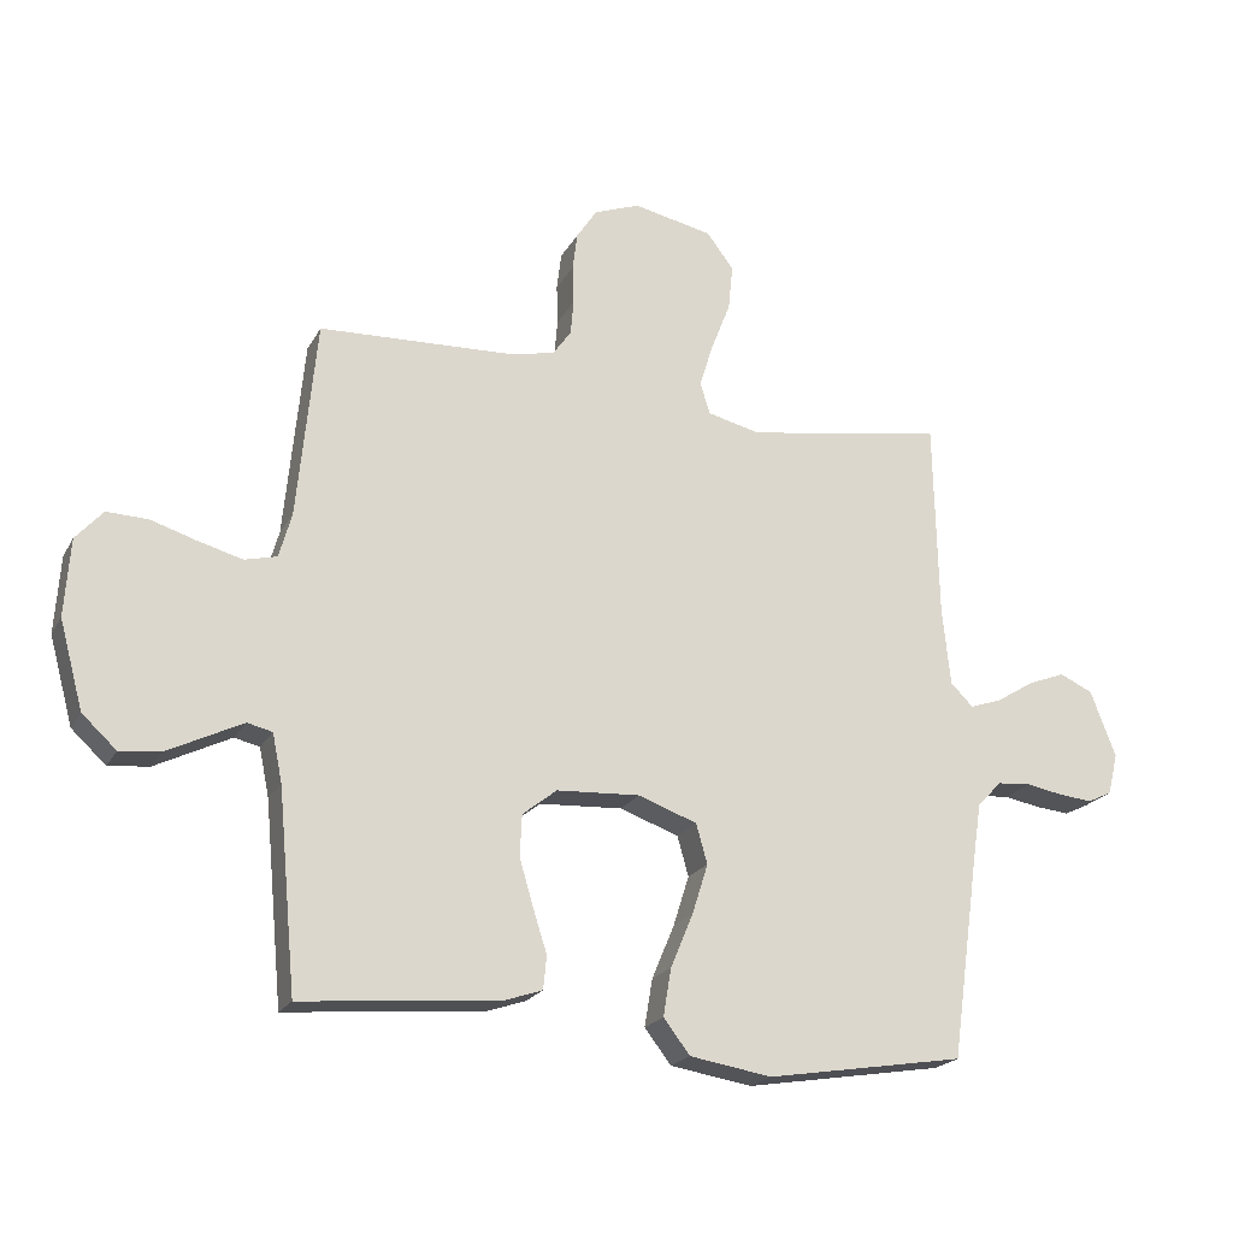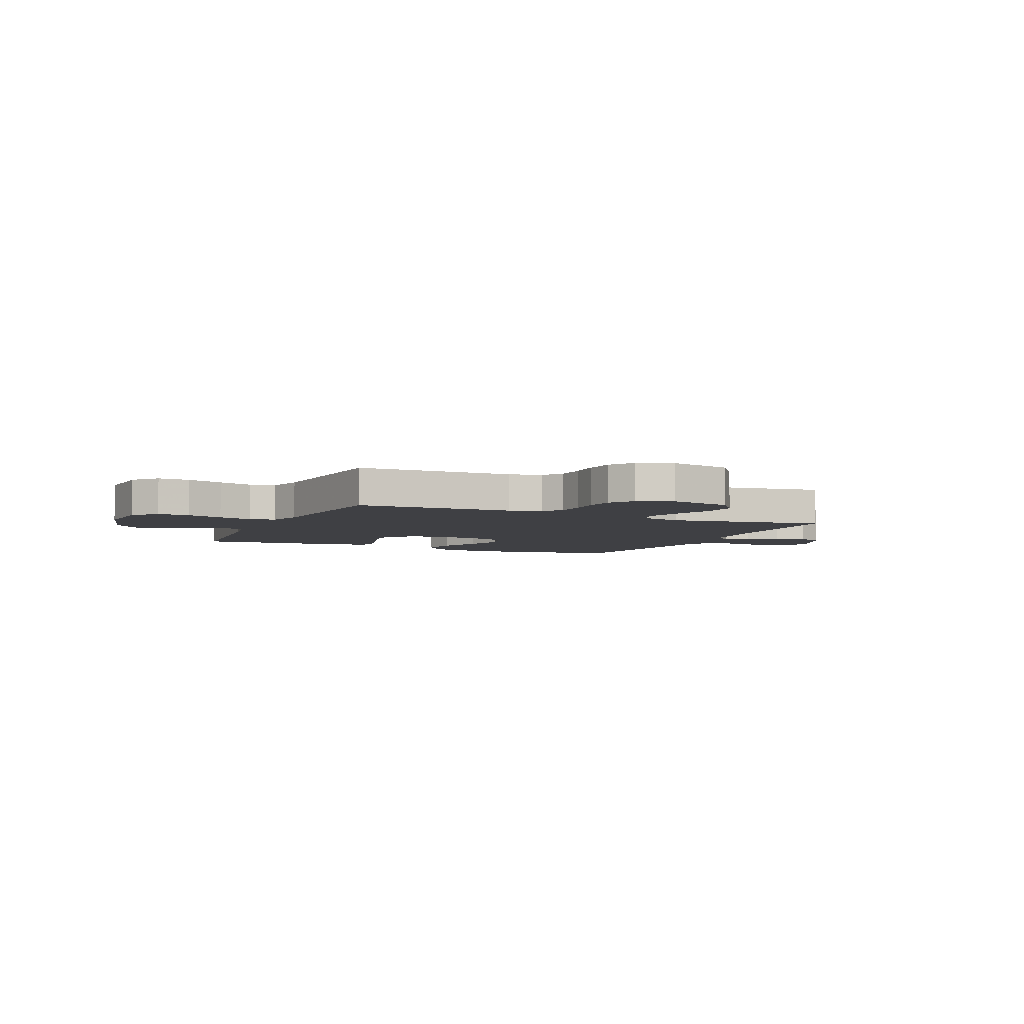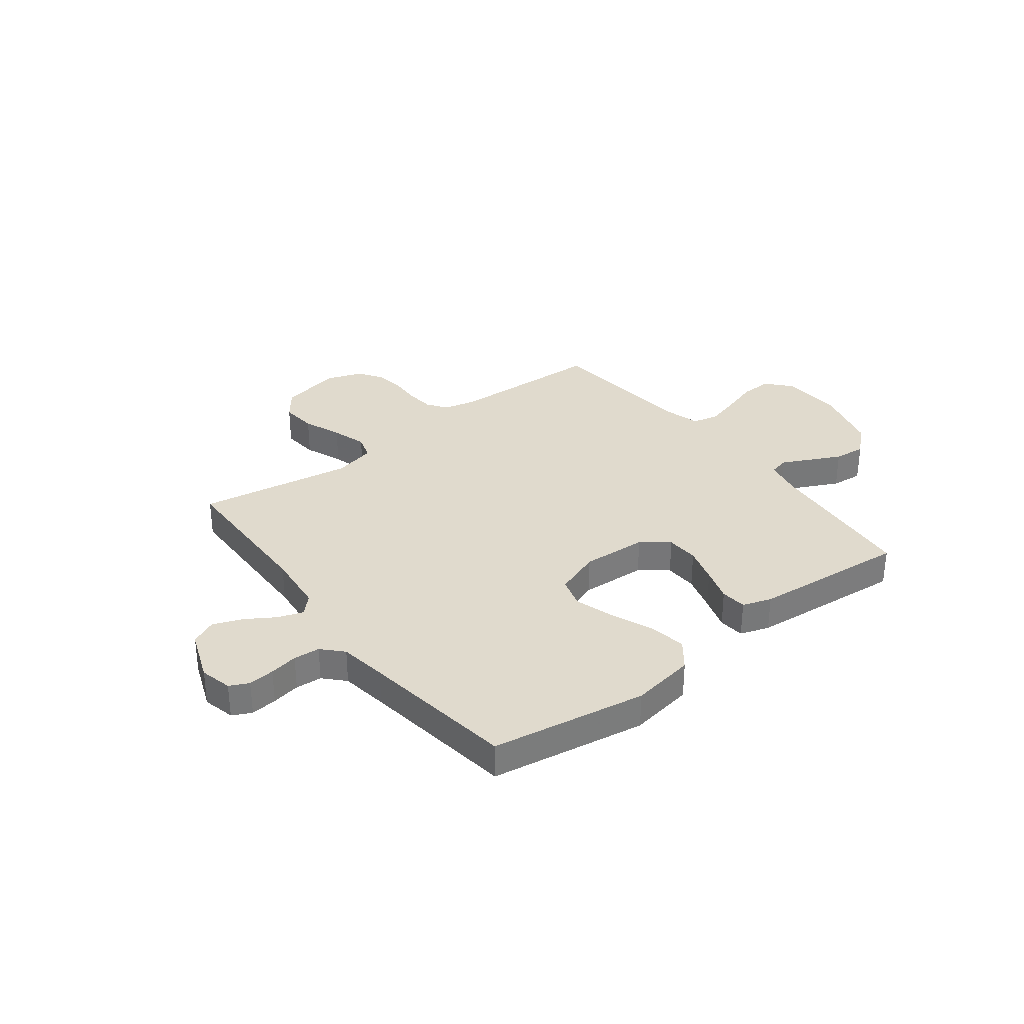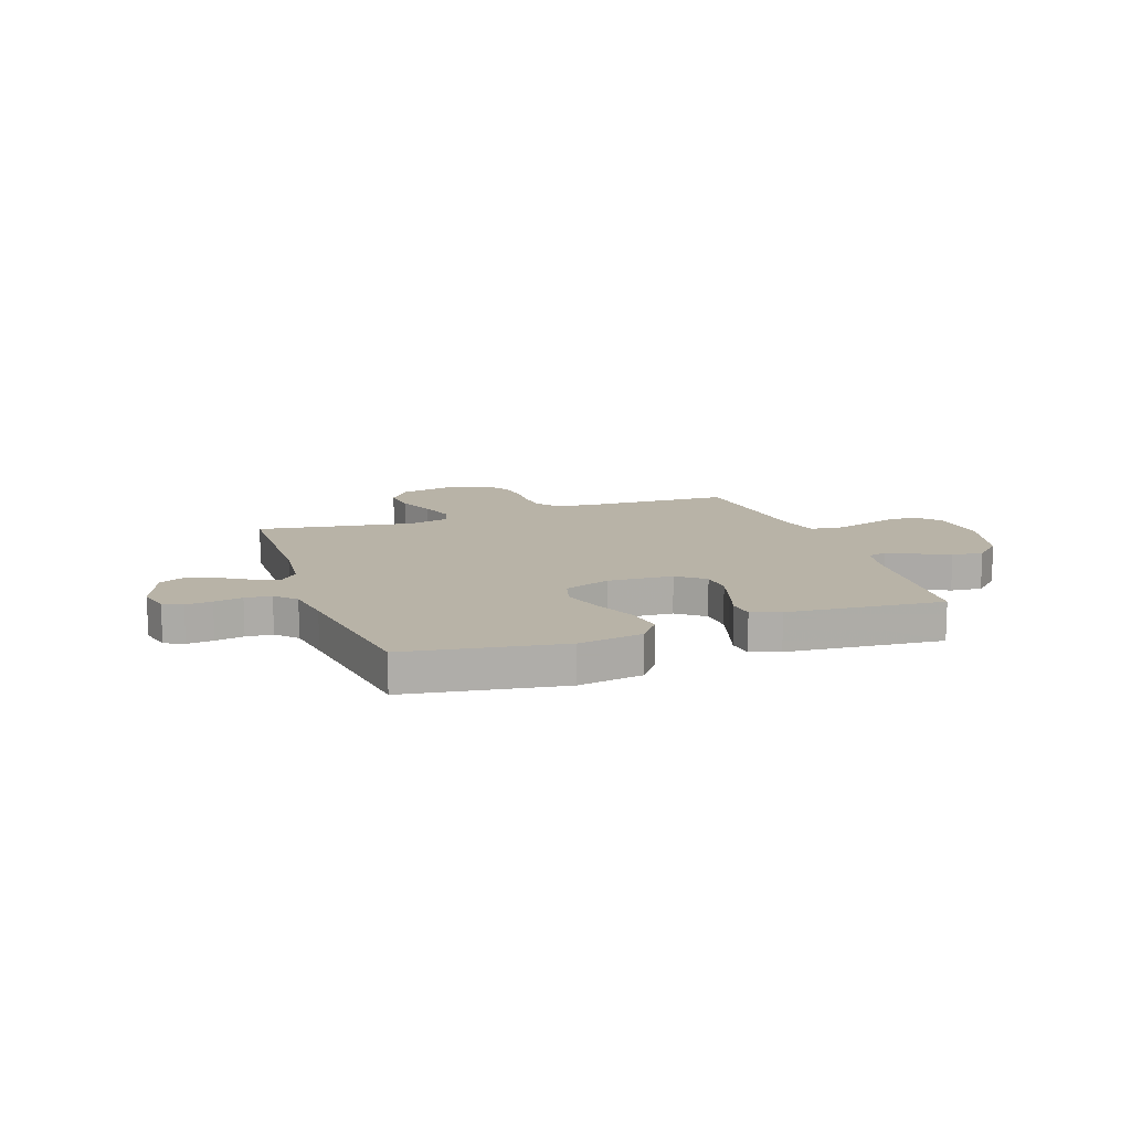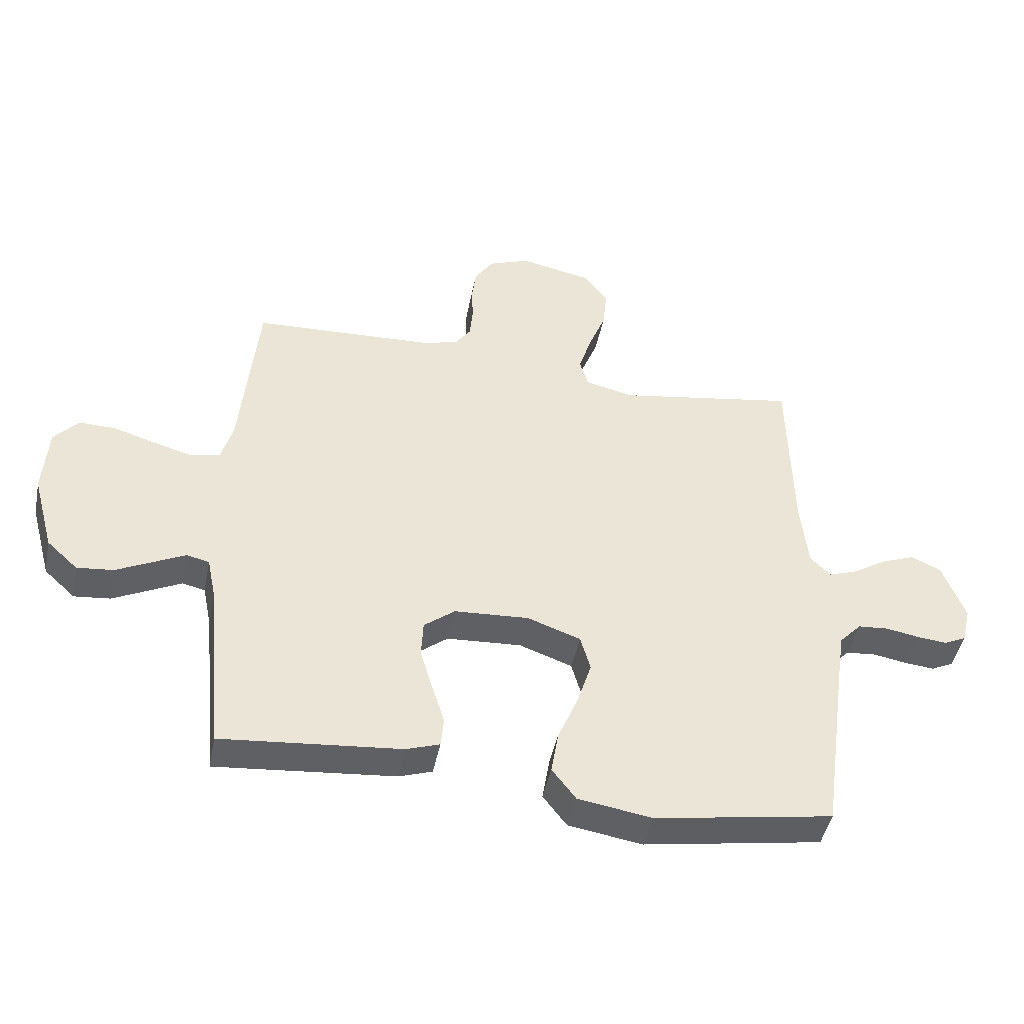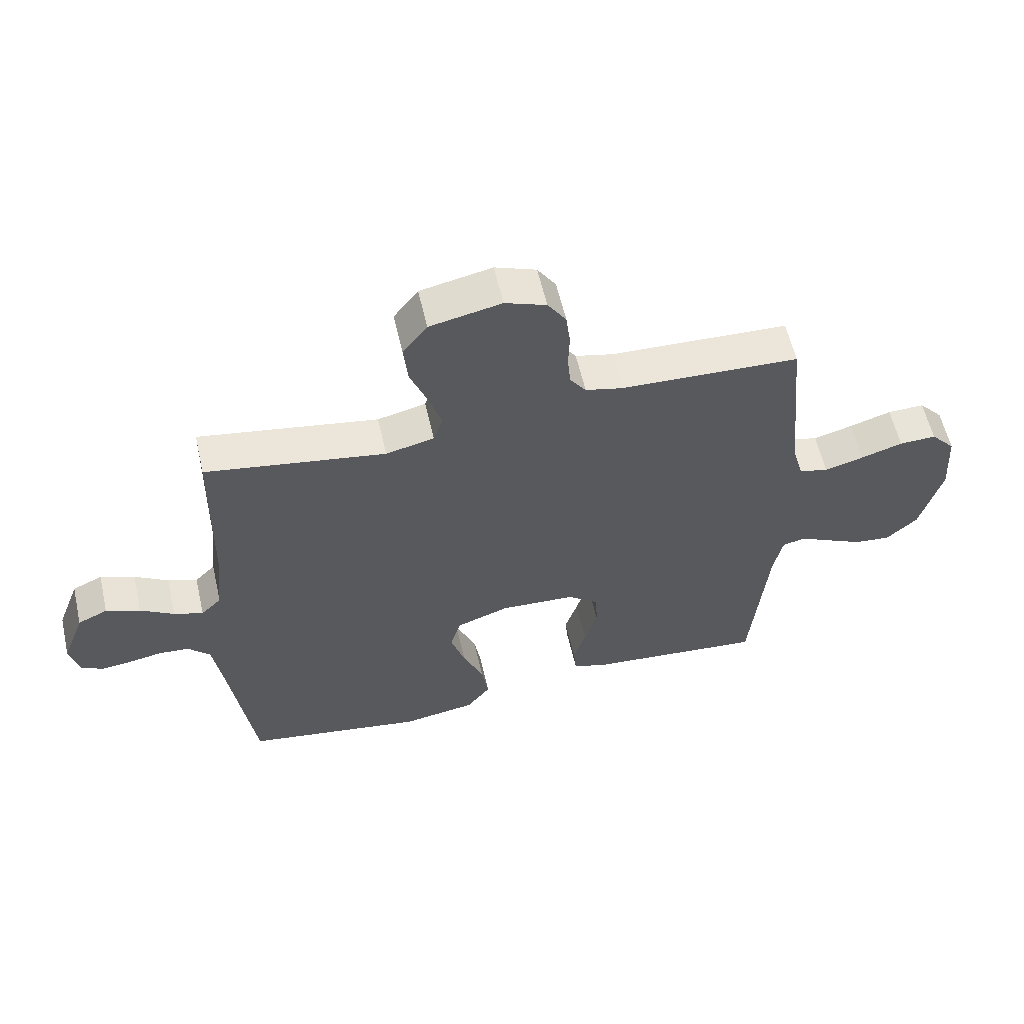
<metadata>
{"format":"obj","ext":"obj","renderer":"f3d","projection":"perspective","resolution":1024,"background":"white","views":[{"elev":-20.9,"azim":-21.6,"up":"+Z"},{"elev":-5.1,"azim":-24.2,"up":"+Y"},{"elev":33.0,"azim":142.5,"up":"+Y"},{"elev":12.9,"azim":160.5,"up":"+Y"},{"elev":-45.2,"azim":-11.3,"up":"+Z"},{"elev":58.7,"azim":167.1,"up":"+Z"}]}
</metadata>
<code>
v 0.5 0.07 0.5
v 0.506 0.07 0.2
v 0.518 0.07 0.083
v 0.552 0.07 0.049
v 0.601 0.07 0.066
v 0.657 0.07 0.101
v 0.714 0.07 0.123
v 0.764 0.07 0.1
v 0.802 0.07 0
v 0.787 0.07 -0.062
v 0.75 0.07 -0.08
v 0.699 0.07 -0.075
v 0.644 0.07 -0.065
v 0.593 0.07 -0.069
v 0.556 0.07 -0.108
v 0.542 0.07 -0.2
v 0.5 0.07 -0.5
v 0.2 0.07 -0.549
v 0.076 0.07 -0.529
v 0.036 0.07 -0.477
v 0.048 0.07 -0.405
v 0.082 0.07 -0.324
v 0.106 0.07 -0.248
v 0.089 0.07 -0.188
v 0 0.07 -0.156
v -0.126 0.07 -0.163
v -0.178 0.07 -0.204
v -0.181 0.07 -0.267
v -0.16 0.07 -0.338
v -0.139 0.07 -0.404
v -0.144 0.07 -0.454
v -0.2 0.07 -0.473
v -0.5 0.07 -0.5
v -0.528 0.07 -0.2
v -0.543 0.07 -0.127
v -0.581 0.07 -0.118
v -0.634 0.07 -0.144
v -0.695 0.07 -0.174
v -0.756 0.07 -0.18
v -0.808 0.07 -0.132
v -0.844 0.07 0
v -0.836 0.07 0.117
v -0.795 0.07 0.163
v -0.733 0.07 0.161
v -0.663 0.07 0.139
v -0.597 0.07 0.121
v -0.548 0.07 0.133
v -0.529 0.07 0.2
v -0.5 0.07 0.5
v -0.2 0.07 0.512
v -0.137 0.07 0.527
v -0.11 0.07 0.565
v -0.105 0.07 0.618
v -0.107 0.07 0.677
v -0.1 0.07 0.734
v -0.069 0.07 0.781
v 0 0.07 0.807
v 0.12 0.07 0.782
v 0.161 0.07 0.728
v 0.154 0.07 0.659
v 0.125 0.07 0.585
v 0.104 0.07 0.518
v 0.119 0.07 0.47
v 0.2 0.07 0.451
v 0.5 0 0.5
v 0.506 0 0.2
v 0.518 0 0.083
v 0.552 0 0.049
v 0.601 0 0.066
v 0.657 0 0.101
v 0.714 0 0.123
v 0.764 0 0.1
v 0.802 0 0
v 0.787 0 -0.062
v 0.75 0 -0.08
v 0.699 0 -0.075
v 0.644 0 -0.065
v 0.593 0 -0.069
v 0.556 0 -0.108
v 0.542 0 -0.2
v 0.5 0 -0.5
v 0.2 0 -0.549
v 0.076 0 -0.529
v 0.036 0 -0.477
v 0.048 0 -0.405
v 0.082 0 -0.324
v 0.106 0 -0.248
v 0.089 0 -0.188
v 0 0 -0.156
v -0.126 0 -0.163
v -0.178 0 -0.204
v -0.181 0 -0.267
v -0.16 0 -0.338
v -0.139 0 -0.404
v -0.144 0 -0.454
v -0.2 0 -0.473
v -0.5 0 -0.5
v -0.528 0 -0.2
v -0.543 0 -0.127
v -0.581 0 -0.118
v -0.634 0 -0.144
v -0.695 0 -0.174
v -0.756 0 -0.18
v -0.808 0 -0.132
v -0.844 0 0
v -0.836 0 0.117
v -0.795 0 0.163
v -0.733 0 0.161
v -0.663 0 0.139
v -0.597 0 0.121
v -0.548 0 0.133
v -0.529 0 0.2
v -0.5 0 0.5
v -0.2 0 0.512
v -0.137 0 0.527
v -0.11 0 0.565
v -0.105 0 0.618
v -0.107 0 0.677
v -0.1 0 0.734
v -0.069 0 0.781
v 0 0 0.807
v 0.12 0 0.782
v 0.161 0 0.728
v 0.154 0 0.659
v 0.125 0 0.585
v 0.104 0 0.518
v 0.119 0 0.47
v 0.2 0 0.451
f 59 60 61
f 58 59 61
f 57 58 61
f 56 57 61
f 55 56 61
f 54 55 61
f 53 54 61
f 52 53 61 62
f 51 52 62 63
f 48 49 50
f 51 63 64
f 50 51 64
f 48 50 64
f 47 48 64
f 43 44 45
f 42 43 45
f 41 42 45
f 40 41 45
f 39 40 45
f 38 39 45
f 37 38 45
f 36 37 45 46
f 35 36 46 47
f 32 33 34
f 31 32 34
f 30 31 34
f 29 30 34
f 34 35 47
f 29 34 47
f 28 29 47
f 20 21 22
f 19 20 22
f 18 19 22
f 17 18 22
f 16 17 22
f 15 16 22 23
f 14 15 23 24
f 11 12 13
f 10 11 13
f 9 10 13
f 8 9 13
f 7 8 13
f 6 7 13
f 5 6 13
f 4 5 13 14
f 14 24 25
f 4 14 25
f 3 4 25
f 64 1 2
f 3 25 26
f 2 3 26
f 64 2 26
f 47 64 26
f 27 28 47
f 26 27 47
f 125 124 123
f 125 123 122
f 125 122 121
f 125 121 120
f 125 120 119
f 125 119 118
f 125 118 117
f 126 125 117 116
f 127 126 116 115
f 114 113 112
f 128 127 115
f 128 115 114
f 128 114 112
f 128 112 111
f 109 108 107
f 109 107 106
f 109 106 105
f 109 105 104
f 109 104 103
f 109 103 102
f 109 102 101
f 110 109 101 100
f 111 110 100 99
f 98 97 96
f 98 96 95
f 98 95 94
f 98 94 93
f 111 99 98
f 111 98 93
f 111 93 92
f 86 85 84
f 86 84 83
f 86 83 82
f 86 82 81
f 86 81 80
f 87 86 80 79
f 88 87 79 78
f 77 76 75
f 77 75 74
f 77 74 73
f 77 73 72
f 77 72 71
f 77 71 70
f 77 70 69
f 78 77 69 68
f 89 88 78
f 89 78 68
f 89 68 67
f 66 65 128
f 90 89 67
f 90 67 66
f 90 66 128
f 90 128 111
f 111 92 91
f 111 91 90
f 1 65 66 2
f 2 66 67 3
f 3 67 68 4
f 4 68 69 5
f 5 69 70 6
f 6 70 71 7
f 7 71 72 8
f 8 72 73 9
f 9 73 74 10
f 10 74 75 11
f 11 75 76 12
f 12 76 77 13
f 13 77 78 14
f 14 78 79 15
f 15 79 80 16
f 16 80 81 17
f 17 81 82 18
f 18 82 83 19
f 19 83 84 20
f 20 84 85 21
f 21 85 86 22
f 22 86 87 23
f 23 87 88 24
f 24 88 89 25
f 25 89 90 26
f 26 90 91 27
f 27 91 92 28
f 28 92 93 29
f 29 93 94 30
f 30 94 95 31
f 31 95 96 32
f 32 96 97 33
f 33 97 98 34
f 34 98 99 35
f 35 99 100 36
f 36 100 101 37
f 37 101 102 38
f 38 102 103 39
f 39 103 104 40
f 40 104 105 41
f 41 105 106 42
f 42 106 107 43
f 43 107 108 44
f 44 108 109 45
f 45 109 110 46
f 46 110 111 47
f 47 111 112 48
f 48 112 113 49
f 49 113 114 50
f 50 114 115 51
f 51 115 116 52
f 52 116 117 53
f 53 117 118 54
f 54 118 119 55
f 55 119 120 56
f 56 120 121 57
f 57 121 122 58
f 58 122 123 59
f 59 123 124 60
f 60 124 125 61
f 61 125 126 62
f 62 126 127 63
f 63 127 128 64
f 64 128 65 1

</code>
